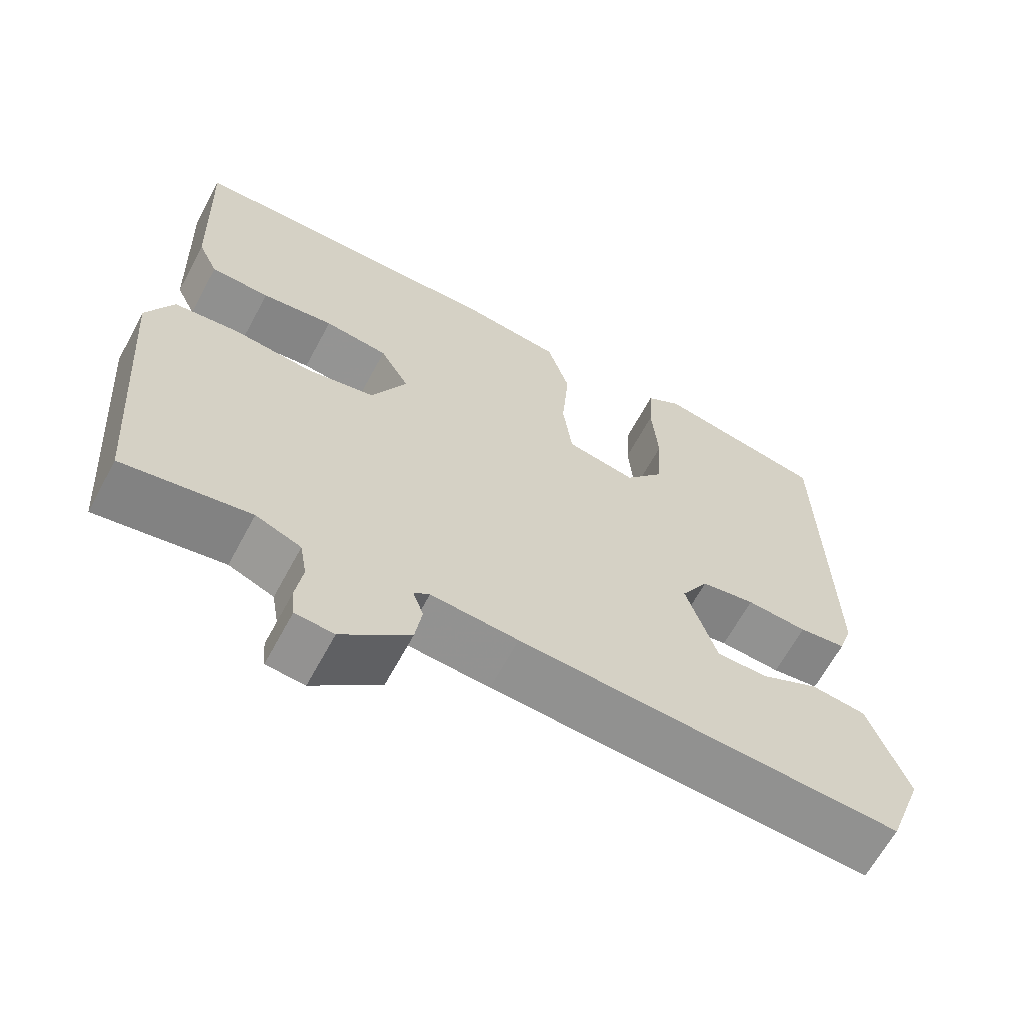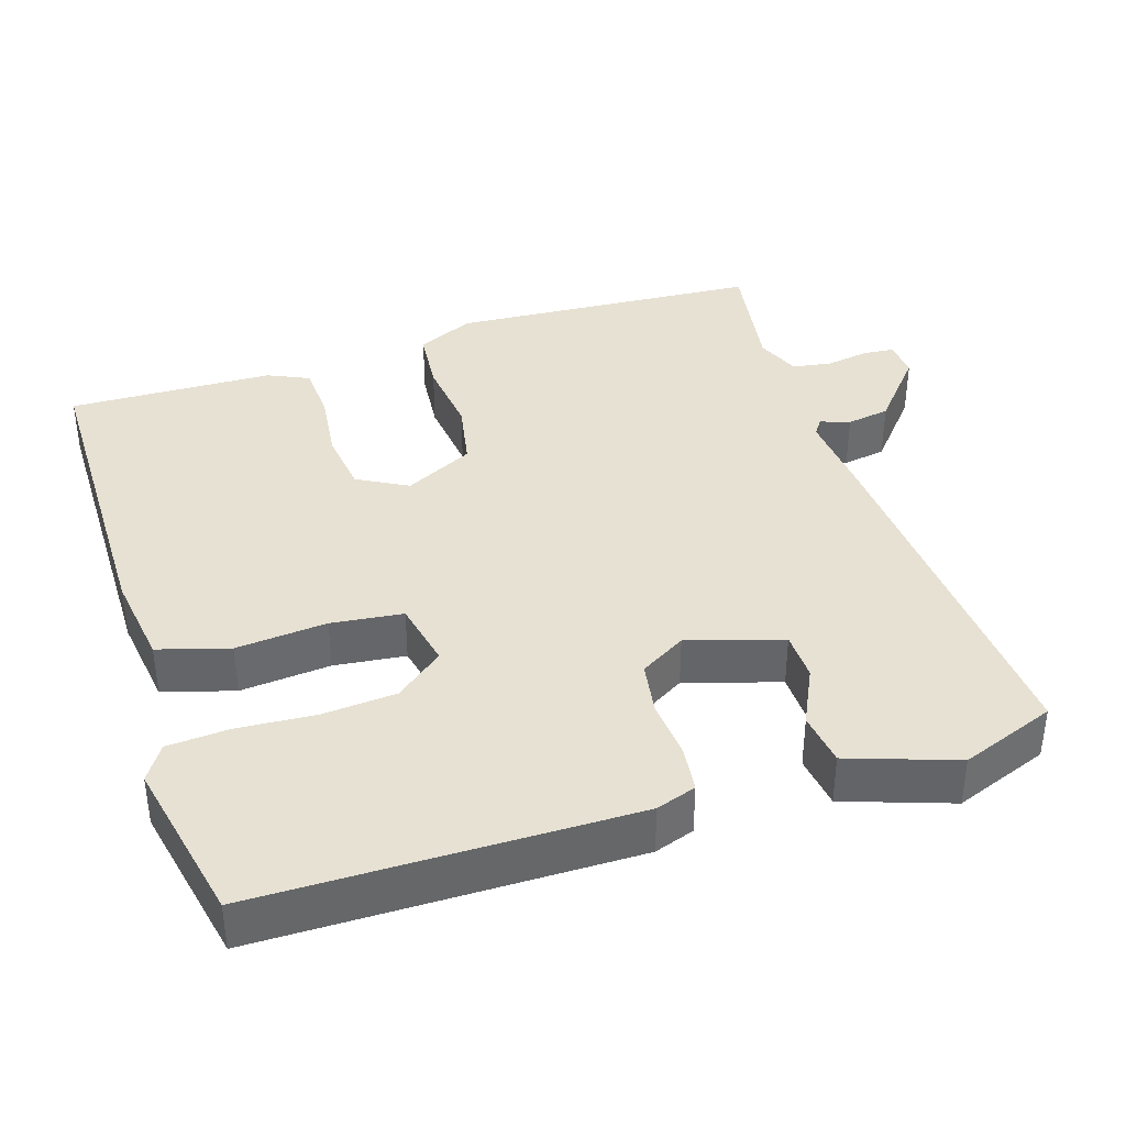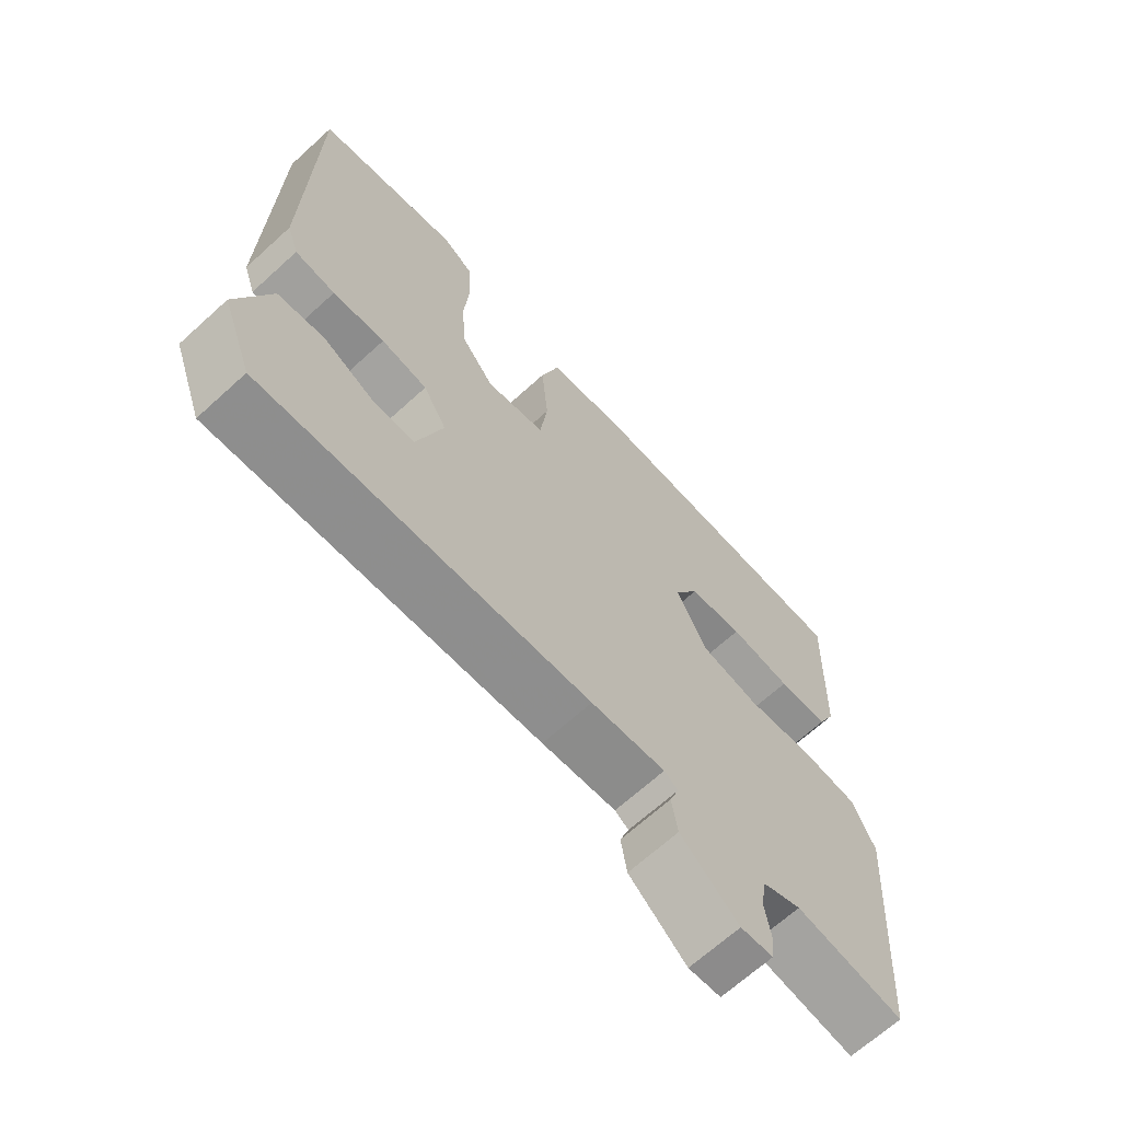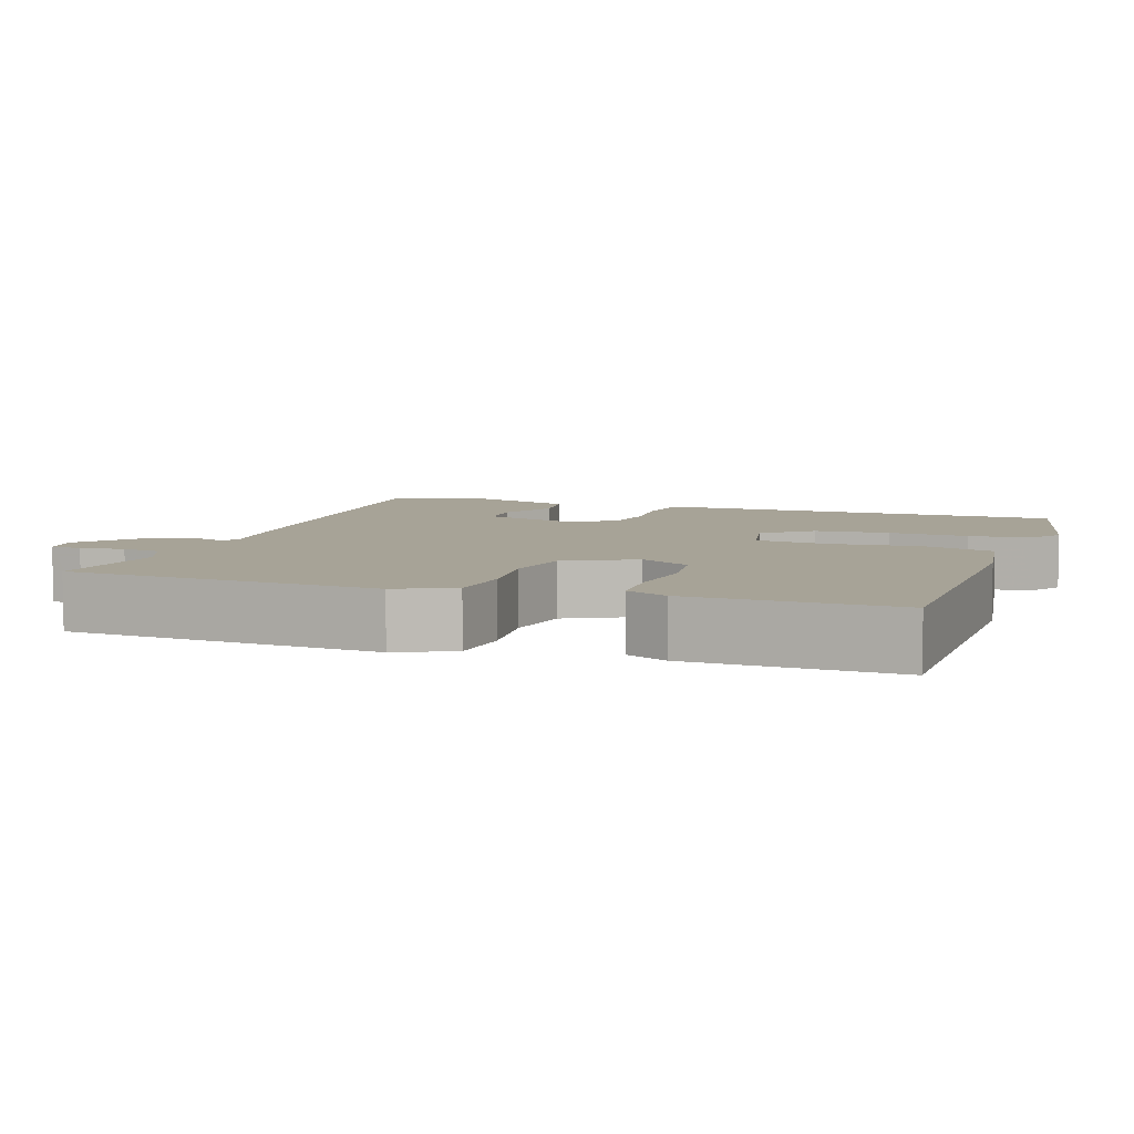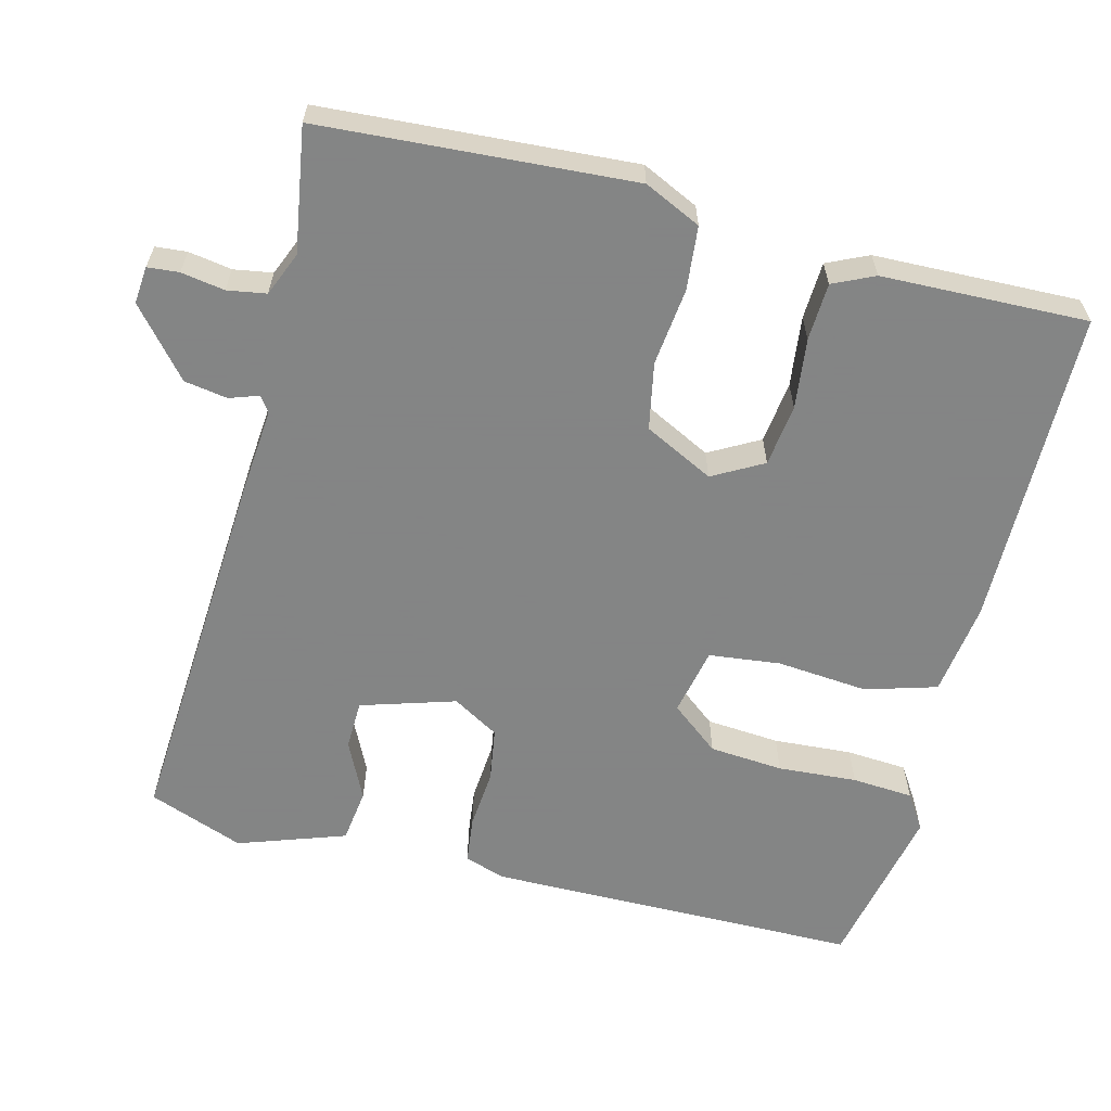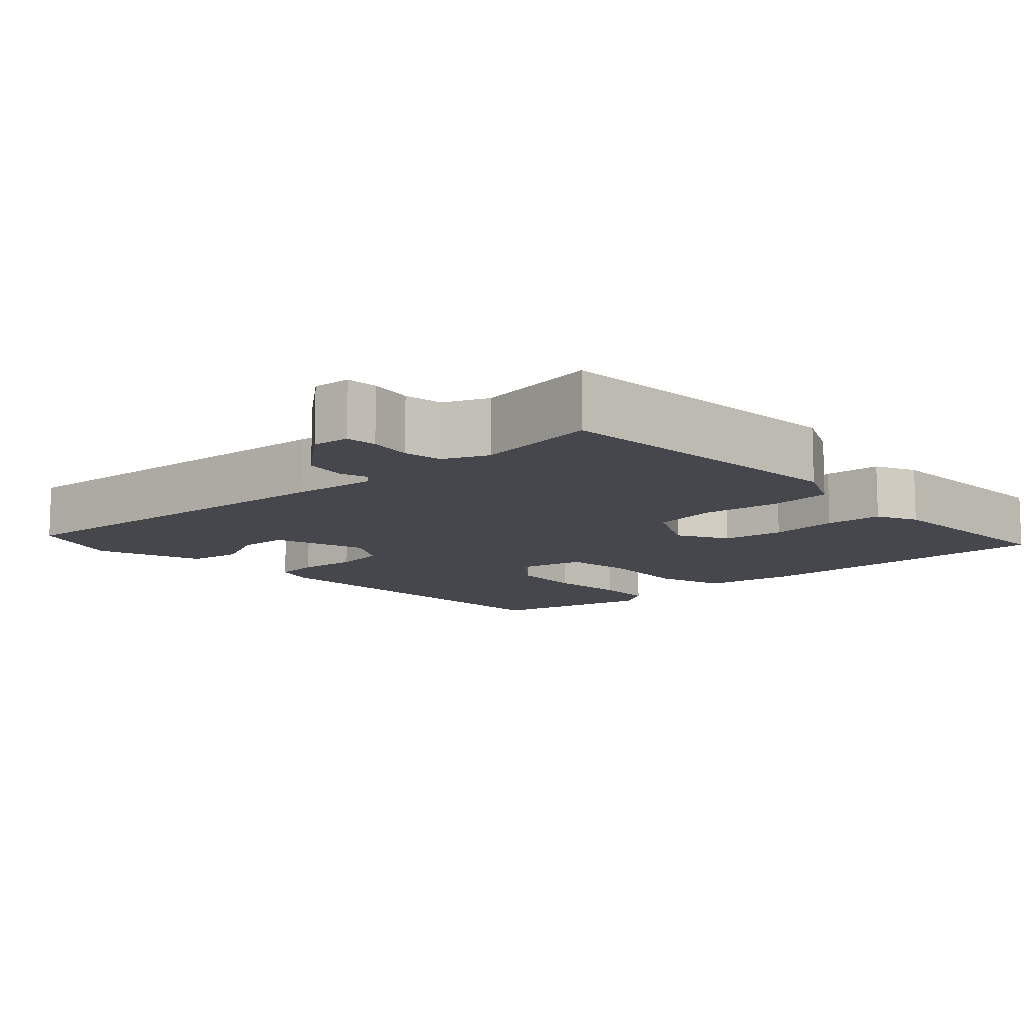
<metadata>
{"format":"obj","ext":"obj","renderer":"f3d","projection":"perspective","resolution":1024,"background":"white","views":[{"elev":-64.8,"azim":-28.3,"up":"+Z"},{"elev":38.6,"azim":71.7,"up":"+Y"},{"elev":-67.1,"azim":132.4,"up":"+Z"},{"elev":6.7,"azim":-71.6,"up":"+Y"},{"elev":-61.6,"azim":-104.8,"up":"+Y"},{"elev":-10.9,"azim":-138.0,"up":"+Y"}]}
</metadata>
<code>
v 0.5 0.07 -0.5
v -0.002 0.07 -0.472
v -0.116 0.07 -0.463
v -0.137 0.07 -0.478
v -0.123 0.07 -0.517
v -0.132 0.07 -0.575
v -0.221 0.07 -0.652
v -0.271 0.07 -0.648
v -0.275 0.07 -0.606
v -0.266 0.07 -0.548
v -0.275 0.07 -0.496
v -0.334 0.07 -0.472
v -0.5 0.07 -0.5
v -0.531 0.07 -0.083
v -0.496 0.07 -0.007
v -0.411 0.07 0.002
v -0.307 0.07 -0.009
v -0.218 0.07 0.009
v -0.172 0.07 0.102
v -0.21 0.07 0.169
v -0.293 0.07 0.179
v -0.387 0.07 0.167
v -0.464 0.07 0.17
v -0.49 0.07 0.225
v -0.5 0.07 0.5
v -0.072 0.07 0.508
v 0.053 0.07 0.492
v 0.082 0.07 0.397
v 0.072 0.07 0.275
v 0.084 0.07 0.179
v 0.175 0.07 0.161
v 0.226 0.07 0.226
v 0.233 0.07 0.325
v 0.225 0.07 0.431
v 0.23 0.07 0.513
v 0.277 0.07 0.544
v 0.5 0.07 0.5
v 0.508 0.07 -0.001
v 0.49 0.07 -0.055
v 0.428 0.07 -0.063
v 0.348 0.07 -0.057
v 0.277 0.07 -0.069
v 0.241 0.07 -0.131
v 0.281 0.07 -0.257
v 0.347 0.07 -0.258
v 0.424 0.07 -0.22
v 0.496 0.07 -0.229
v 0.547 0.07 -0.372
v 0.5 0 -0.5
v -0.002 0 -0.472
v -0.116 0 -0.463
v -0.137 0 -0.478
v -0.123 0 -0.517
v -0.132 0 -0.575
v -0.221 0 -0.652
v -0.271 0 -0.648
v -0.275 0 -0.606
v -0.266 0 -0.548
v -0.275 0 -0.496
v -0.334 0 -0.472
v -0.5 0 -0.5
v -0.531 0 -0.083
v -0.496 0 -0.007
v -0.411 0 0.002
v -0.307 0 -0.009
v -0.218 0 0.009
v -0.172 0 0.102
v -0.21 0 0.169
v -0.293 0 0.179
v -0.387 0 0.167
v -0.464 0 0.17
v -0.49 0 0.225
v -0.5 0 0.5
v -0.072 0 0.508
v 0.053 0 0.492
v 0.082 0 0.397
v 0.072 0 0.275
v 0.084 0 0.179
v 0.175 0 0.161
v 0.226 0 0.226
v 0.233 0 0.325
v 0.225 0 0.431
v 0.23 0 0.513
v 0.277 0 0.544
v 0.5 0 0.5
v 0.508 0 -0.001
v 0.49 0 -0.055
v 0.428 0 -0.063
v 0.348 0 -0.057
v 0.277 0 -0.069
v 0.241 0 -0.131
v 0.281 0 -0.257
v 0.347 0 -0.258
v 0.424 0 -0.22
v 0.496 0 -0.229
v 0.547 0 -0.372
f 48 1 2
f 47 48 2
f 46 47 2
f 45 46 2
f 44 45 2 3
f 43 44 3
f 42 43 3 4
f 39 40 41
f 38 39 41
f 37 38 41
f 36 37 41
f 35 36 41
f 34 35 41
f 33 34 41
f 32 33 41 42
f 31 32 42 4
f 27 28 29
f 26 27 29
f 25 26 29
f 24 25 29
f 23 24 29
f 22 23 29
f 21 22 29
f 20 21 29 30
f 19 20 30 31
f 15 16 17
f 14 15 17
f 13 14 17
f 12 13 17
f 11 12 17 18
f 19 31 4
f 18 19 4
f 11 18 4
f 10 11 4
f 8 9 10
f 7 8 10
f 6 7 10
f 5 6 10
f 4 5 10
f 50 49 96
f 50 96 95
f 50 95 94
f 50 94 93
f 51 50 93 92
f 51 92 91
f 52 51 91 90
f 89 88 87
f 89 87 86
f 89 86 85
f 89 85 84
f 89 84 83
f 89 83 82
f 89 82 81
f 90 89 81 80
f 52 90 80 79
f 77 76 75
f 77 75 74
f 77 74 73
f 77 73 72
f 77 72 71
f 77 71 70
f 77 70 69
f 78 77 69 68
f 79 78 68 67
f 65 64 63
f 65 63 62
f 65 62 61
f 65 61 60
f 66 65 60 59
f 52 79 67
f 52 67 66
f 52 66 59
f 52 59 58
f 58 57 56
f 58 56 55
f 58 55 54
f 58 54 53
f 58 53 52
f 1 49 50 2
f 2 50 51 3
f 3 51 52 4
f 4 52 53 5
f 5 53 54 6
f 6 54 55 7
f 7 55 56 8
f 8 56 57 9
f 9 57 58 10
f 10 58 59 11
f 11 59 60 12
f 12 60 61 13
f 13 61 62 14
f 14 62 63 15
f 15 63 64 16
f 16 64 65 17
f 17 65 66 18
f 18 66 67 19
f 19 67 68 20
f 20 68 69 21
f 21 69 70 22
f 22 70 71 23
f 23 71 72 24
f 24 72 73 25
f 25 73 74 26
f 26 74 75 27
f 27 75 76 28
f 28 76 77 29
f 29 77 78 30
f 30 78 79 31
f 31 79 80 32
f 32 80 81 33
f 33 81 82 34
f 34 82 83 35
f 35 83 84 36
f 36 84 85 37
f 37 85 86 38
f 38 86 87 39
f 39 87 88 40
f 40 88 89 41
f 41 89 90 42
f 42 90 91 43
f 43 91 92 44
f 44 92 93 45
f 45 93 94 46
f 46 94 95 47
f 47 95 96 48
f 48 96 49 1

</code>
